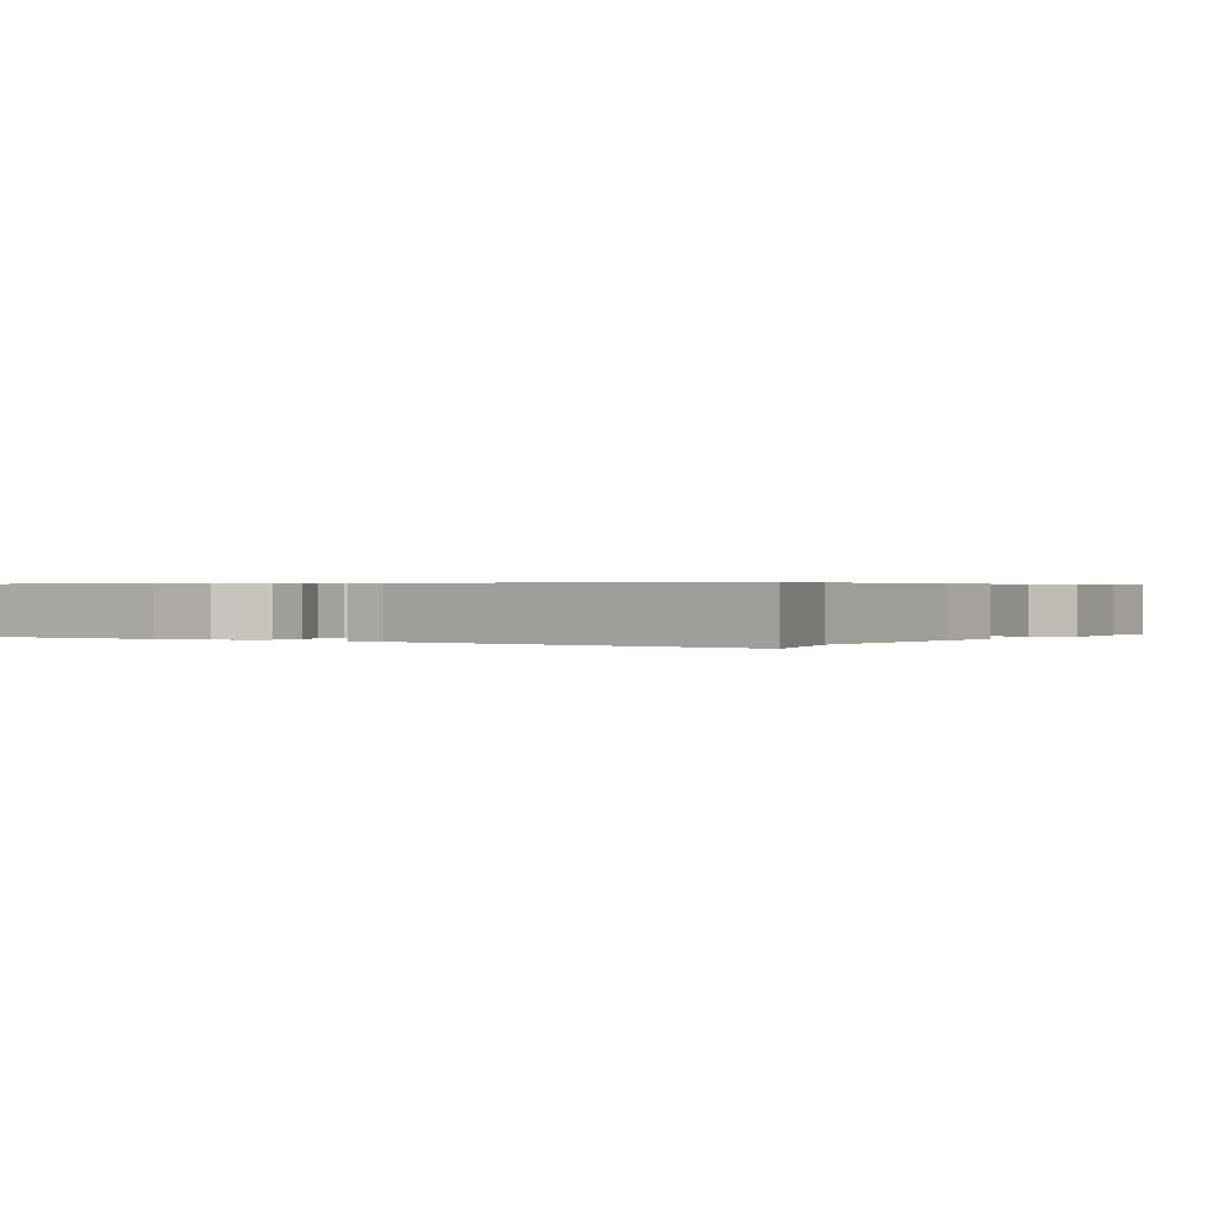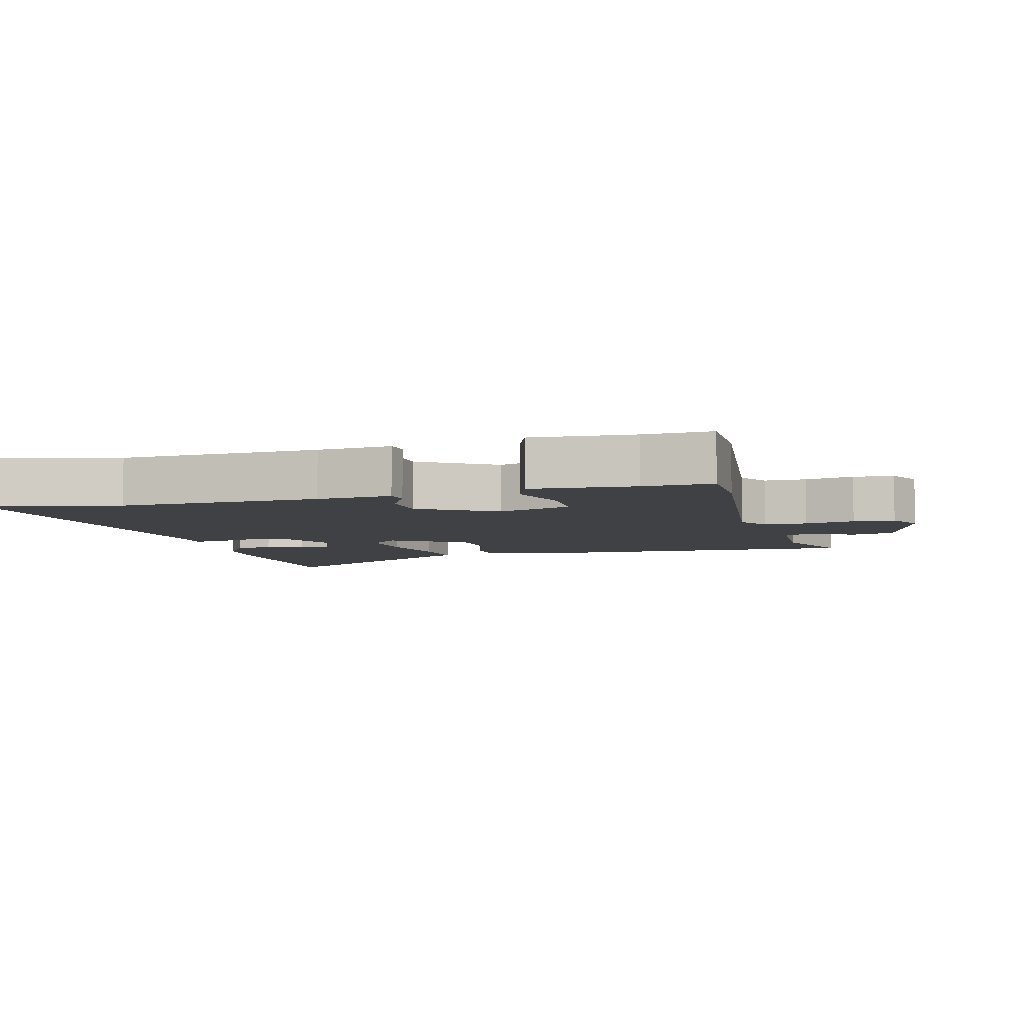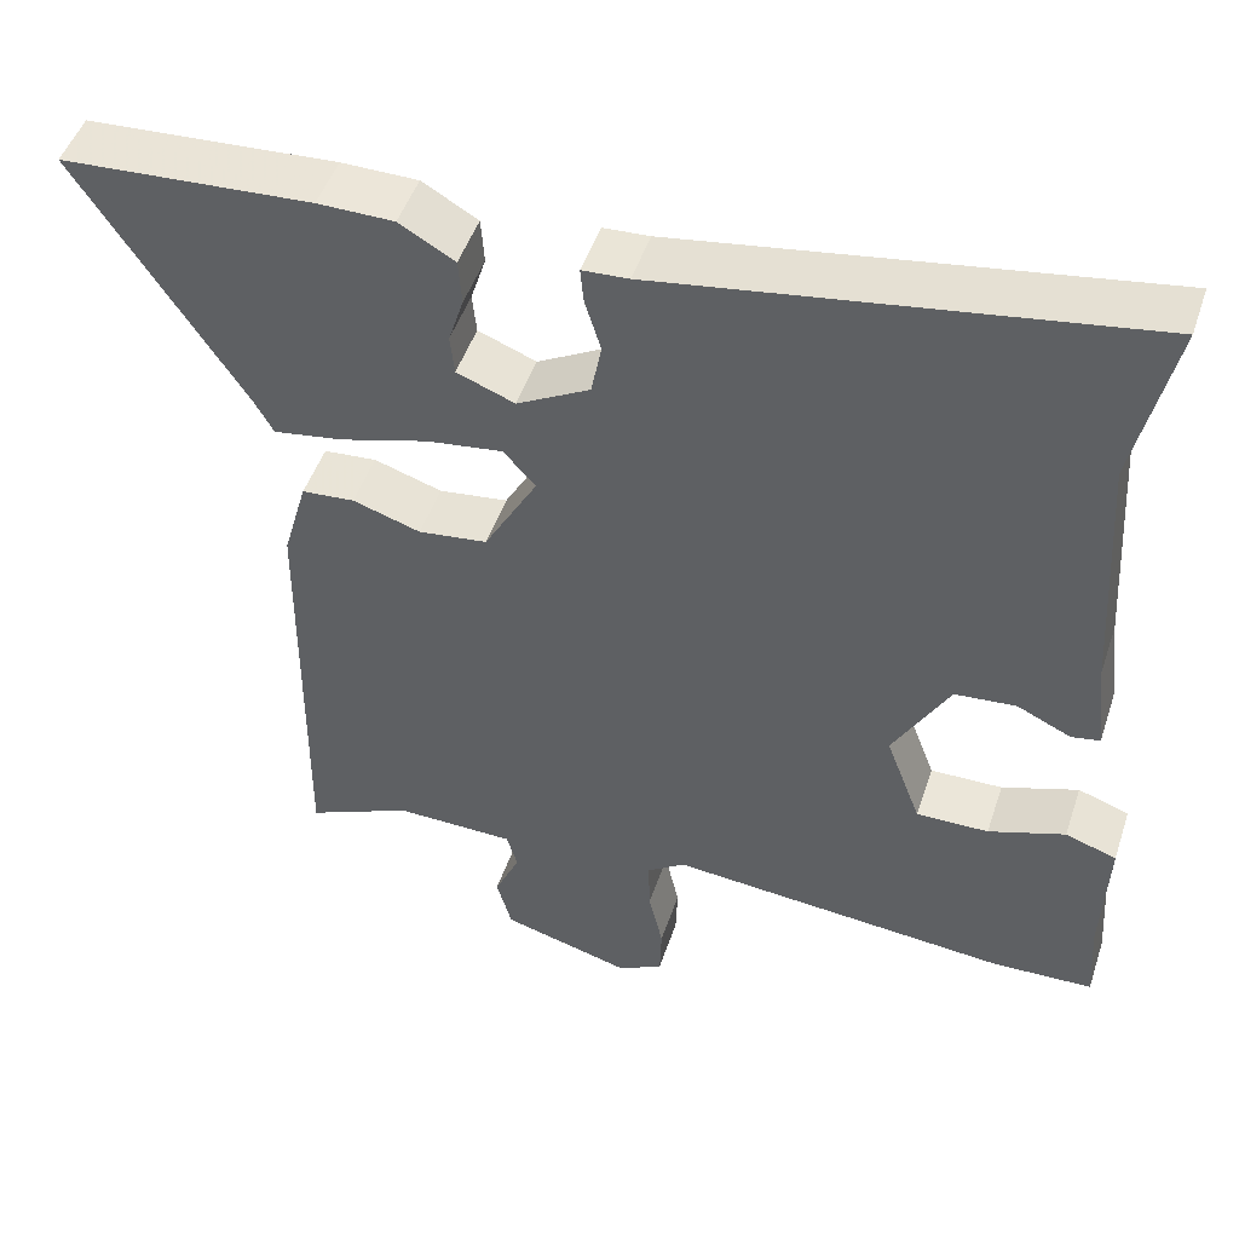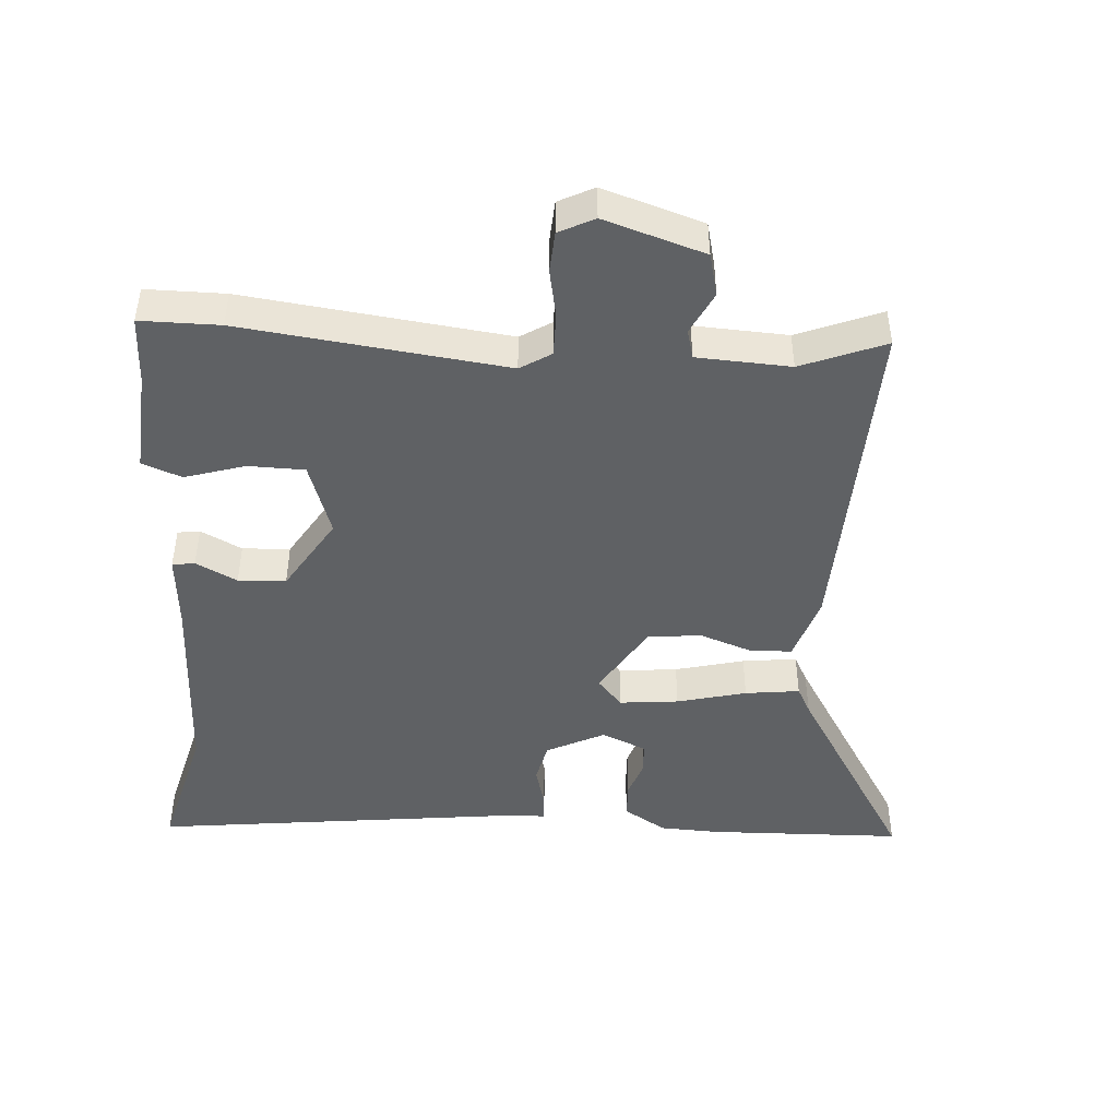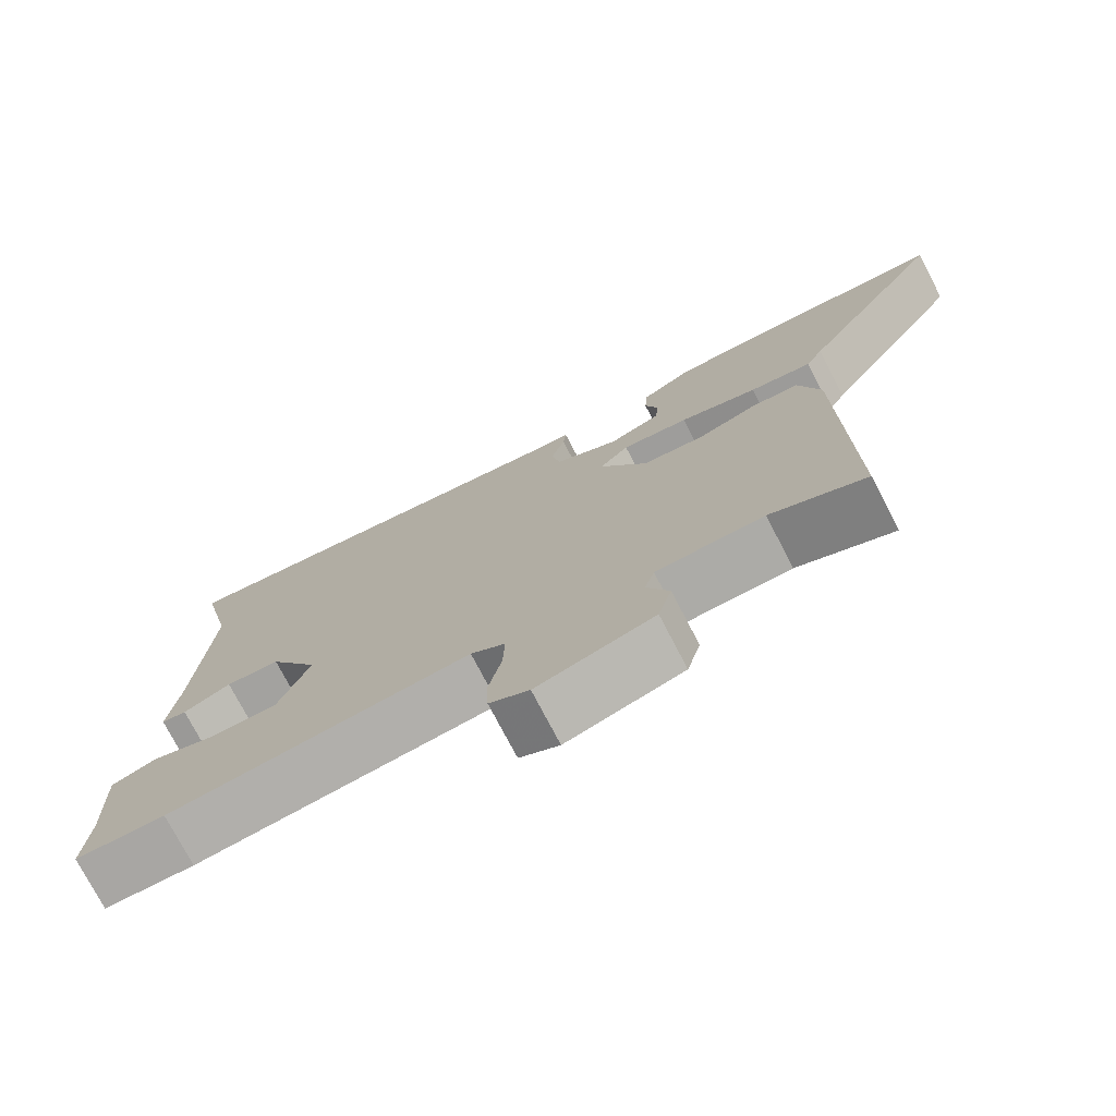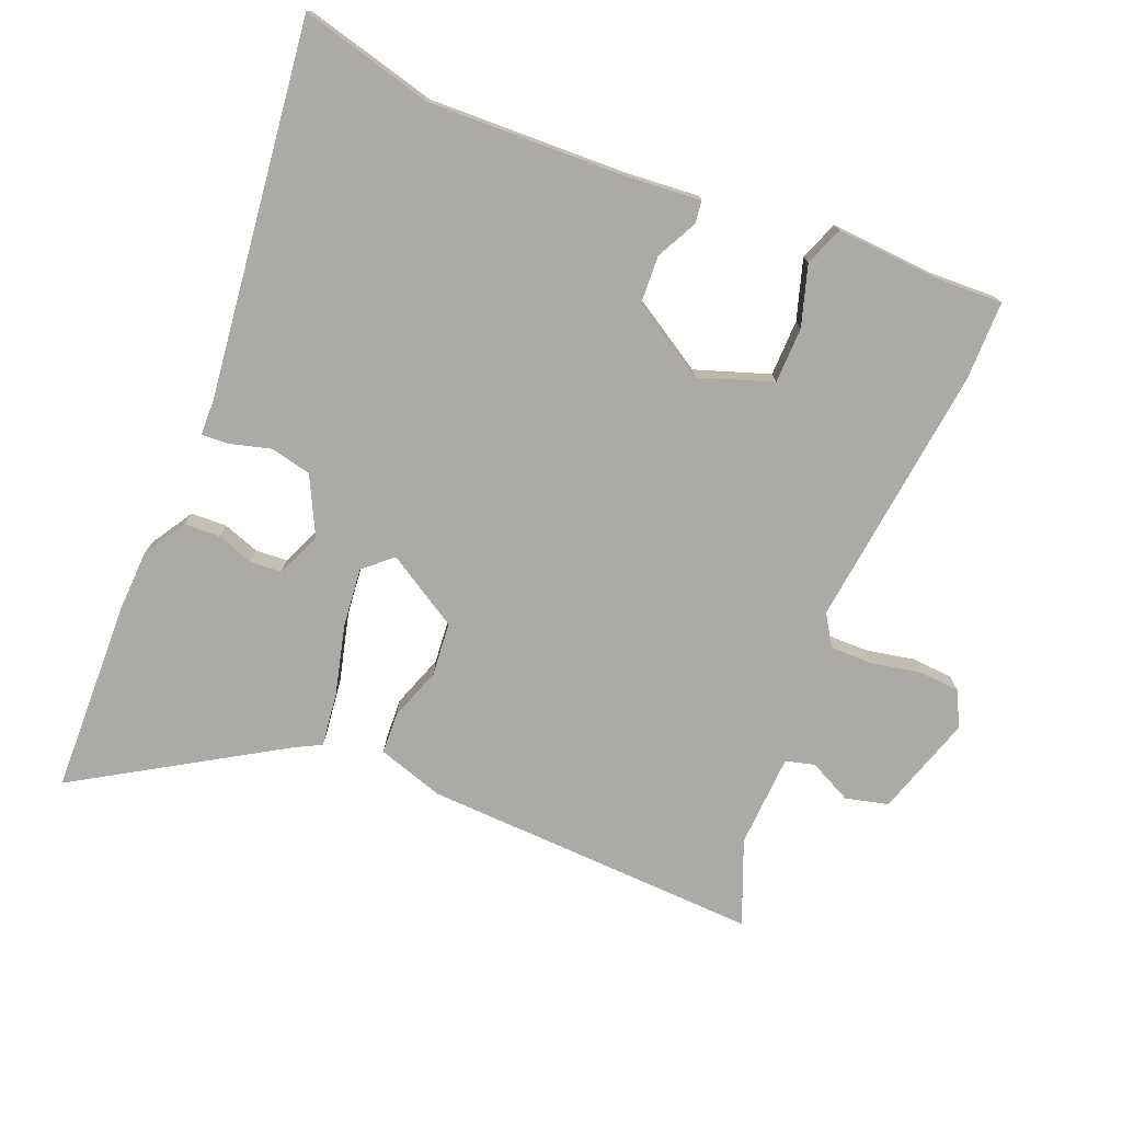
<metadata>
{"format":"obj","ext":"obj","renderer":"f3d","projection":"perspective","resolution":1024,"background":"white","views":[{"elev":0.4,"azim":30.5,"up":"+Y"},{"elev":-5.9,"azim":103.3,"up":"+Y"},{"elev":48.2,"azim":18.2,"up":"+Z"},{"elev":-45.9,"azim":174.3,"up":"+Y"},{"elev":-75.5,"azim":-152.5,"up":"+Z"},{"elev":-75.9,"azim":66.1,"up":"+Y"}]}
</metadata>
<code>
v 0.519 0.07 0.584
v 0.473 0.07 0.379
v 0.492 0.07 0.076
v 0.505 0.07 -0.037
v 0.471 0.07 -0.043
v 0.407 0.07 -0.013
v 0.334 0.07 -0.019
v 0.267 0.07 -0.136
v 0.309 0.07 -0.248
v 0.395 0.07 -0.247
v 0.486 0.07 -0.216
v 0.547 0.07 -0.237
v 0.541 0.07 -0.394
v 0.548 0.07 -0.498
v 0.427 0.07 -0.502
v 0.022 0.07 -0.466
v -0.024 0.07 -0.497
v -0.022 0.07 -0.562
v -0.005 0.07 -0.637
v -0.007 0.07 -0.7
v -0.06 0.07 -0.729
v -0.215 0.07 -0.685
v -0.233 0.07 -0.62
v -0.203 0.07 -0.554
v -0.216 0.07 -0.51
v -0.359 0.07 -0.507
v -0.485 0.07 -0.562
v -0.48 0.07 -0.045
v -0.451 0.07 0.057
v -0.388 0.07 0.062
v -0.307 0.07 0.036
v -0.225 0.07 0.046
v -0.161 0.07 0.159
v -0.2 0.07 0.201
v -0.29 0.07 0.189
v -0.395 0.07 0.159
v -0.478 0.07 0.146
v -0.501 0.07 0.187
v -0.697 0.07 0.488
v -0.399 0.07 0.506
v -0.308 0.07 0.505
v -0.242 0.07 0.467
v -0.238 0.07 0.412
v -0.256 0.07 0.355
v -0.251 0.07 0.307
v -0.182 0.07 0.28
v -0.095 0.07 0.327
v -0.083 0.07 0.39
v -0.102 0.07 0.452
v -0.106 0.07 0.494
v -0.051 0.07 0.497
v 0.519 0 0.584
v 0.473 0 0.379
v 0.492 0 0.076
v 0.505 0 -0.037
v 0.471 0 -0.043
v 0.407 0 -0.013
v 0.334 0 -0.019
v 0.267 0 -0.136
v 0.309 0 -0.248
v 0.395 0 -0.247
v 0.486 0 -0.216
v 0.547 0 -0.237
v 0.541 0 -0.394
v 0.548 0 -0.498
v 0.427 0 -0.502
v 0.022 0 -0.466
v -0.024 0 -0.497
v -0.022 0 -0.562
v -0.005 0 -0.637
v -0.007 0 -0.7
v -0.06 0 -0.729
v -0.215 0 -0.685
v -0.233 0 -0.62
v -0.203 0 -0.554
v -0.216 0 -0.51
v -0.359 0 -0.507
v -0.485 0 -0.562
v -0.48 0 -0.045
v -0.451 0 0.057
v -0.388 0 0.062
v -0.307 0 0.036
v -0.225 0 0.046
v -0.161 0 0.159
v -0.2 0 0.201
v -0.29 0 0.189
v -0.395 0 0.159
v -0.478 0 0.146
v -0.501 0 0.187
v -0.697 0 0.488
v -0.399 0 0.506
v -0.308 0 0.505
v -0.242 0 0.467
v -0.238 0 0.412
v -0.256 0 0.355
v -0.251 0 0.307
v -0.182 0 0.28
v -0.095 0 0.327
v -0.083 0 0.39
v -0.102 0 0.452
v -0.106 0 0.494
v -0.051 0 0.497
f 48 49 50 51
f 51 1 2
f 48 51 2
f 47 48 2
f 46 47 2 3
f 42 43 44
f 41 42 44
f 40 41 44
f 39 40 44
f 38 39 44
f 38 44 45
f 37 38 45
f 36 37 45
f 35 36 45
f 34 35 45 46
f 29 30 31
f 28 29 31
f 27 28 31
f 26 27 31
f 25 26 31 32
f 24 25 32 33
f 22 23 24
f 21 22 24
f 20 21 24
f 19 20 24
f 18 19 24
f 17 18 24 33
f 13 14 15 16
f 12 13 16
f 11 12 16
f 10 11 16
f 9 10 16
f 16 17 33
f 9 16 33
f 8 9 33
f 4 5 6
f 3 4 6
f 46 3 6
f 46 6 7
f 33 34 46
f 8 33 46
f 7 8 46
f 102 101 100 99
f 53 52 102
f 53 102 99
f 53 99 98
f 54 53 98 97
f 95 94 93
f 95 93 92
f 95 92 91
f 95 91 90
f 95 90 89
f 96 95 89
f 96 89 88
f 96 88 87
f 96 87 86
f 97 96 86 85
f 82 81 80
f 82 80 79
f 82 79 78
f 82 78 77
f 83 82 77 76
f 84 83 76 75
f 75 74 73
f 75 73 72
f 75 72 71
f 75 71 70
f 75 70 69
f 84 75 69 68
f 67 66 65 64
f 67 64 63
f 67 63 62
f 67 62 61
f 67 61 60
f 84 68 67
f 84 67 60
f 84 60 59
f 57 56 55
f 57 55 54
f 57 54 97
f 58 57 97
f 97 85 84
f 97 84 59
f 97 59 58
f 1 52 53 2
f 2 53 54 3
f 3 54 55 4
f 4 55 56 5
f 5 56 57 6
f 6 57 58 7
f 7 58 59 8
f 8 59 60 9
f 9 60 61 10
f 10 61 62 11
f 11 62 63 12
f 12 63 64 13
f 13 64 65 14
f 14 65 66 15
f 15 66 67 16
f 16 67 68 17
f 17 68 69 18
f 18 69 70 19
f 19 70 71 20
f 20 71 72 21
f 21 72 73 22
f 22 73 74 23
f 23 74 75 24
f 24 75 76 25
f 25 76 77 26
f 26 77 78 27
f 27 78 79 28
f 28 79 80 29
f 29 80 81 30
f 30 81 82 31
f 31 82 83 32
f 32 83 84 33
f 33 84 85 34
f 34 85 86 35
f 35 86 87 36
f 36 87 88 37
f 37 88 89 38
f 38 89 90 39
f 39 90 91 40
f 40 91 92 41
f 41 92 93 42
f 42 93 94 43
f 43 94 95 44
f 44 95 96 45
f 45 96 97 46
f 46 97 98 47
f 47 98 99 48
f 48 99 100 49
f 49 100 101 50
f 50 101 102 51
f 51 102 52 1

</code>
